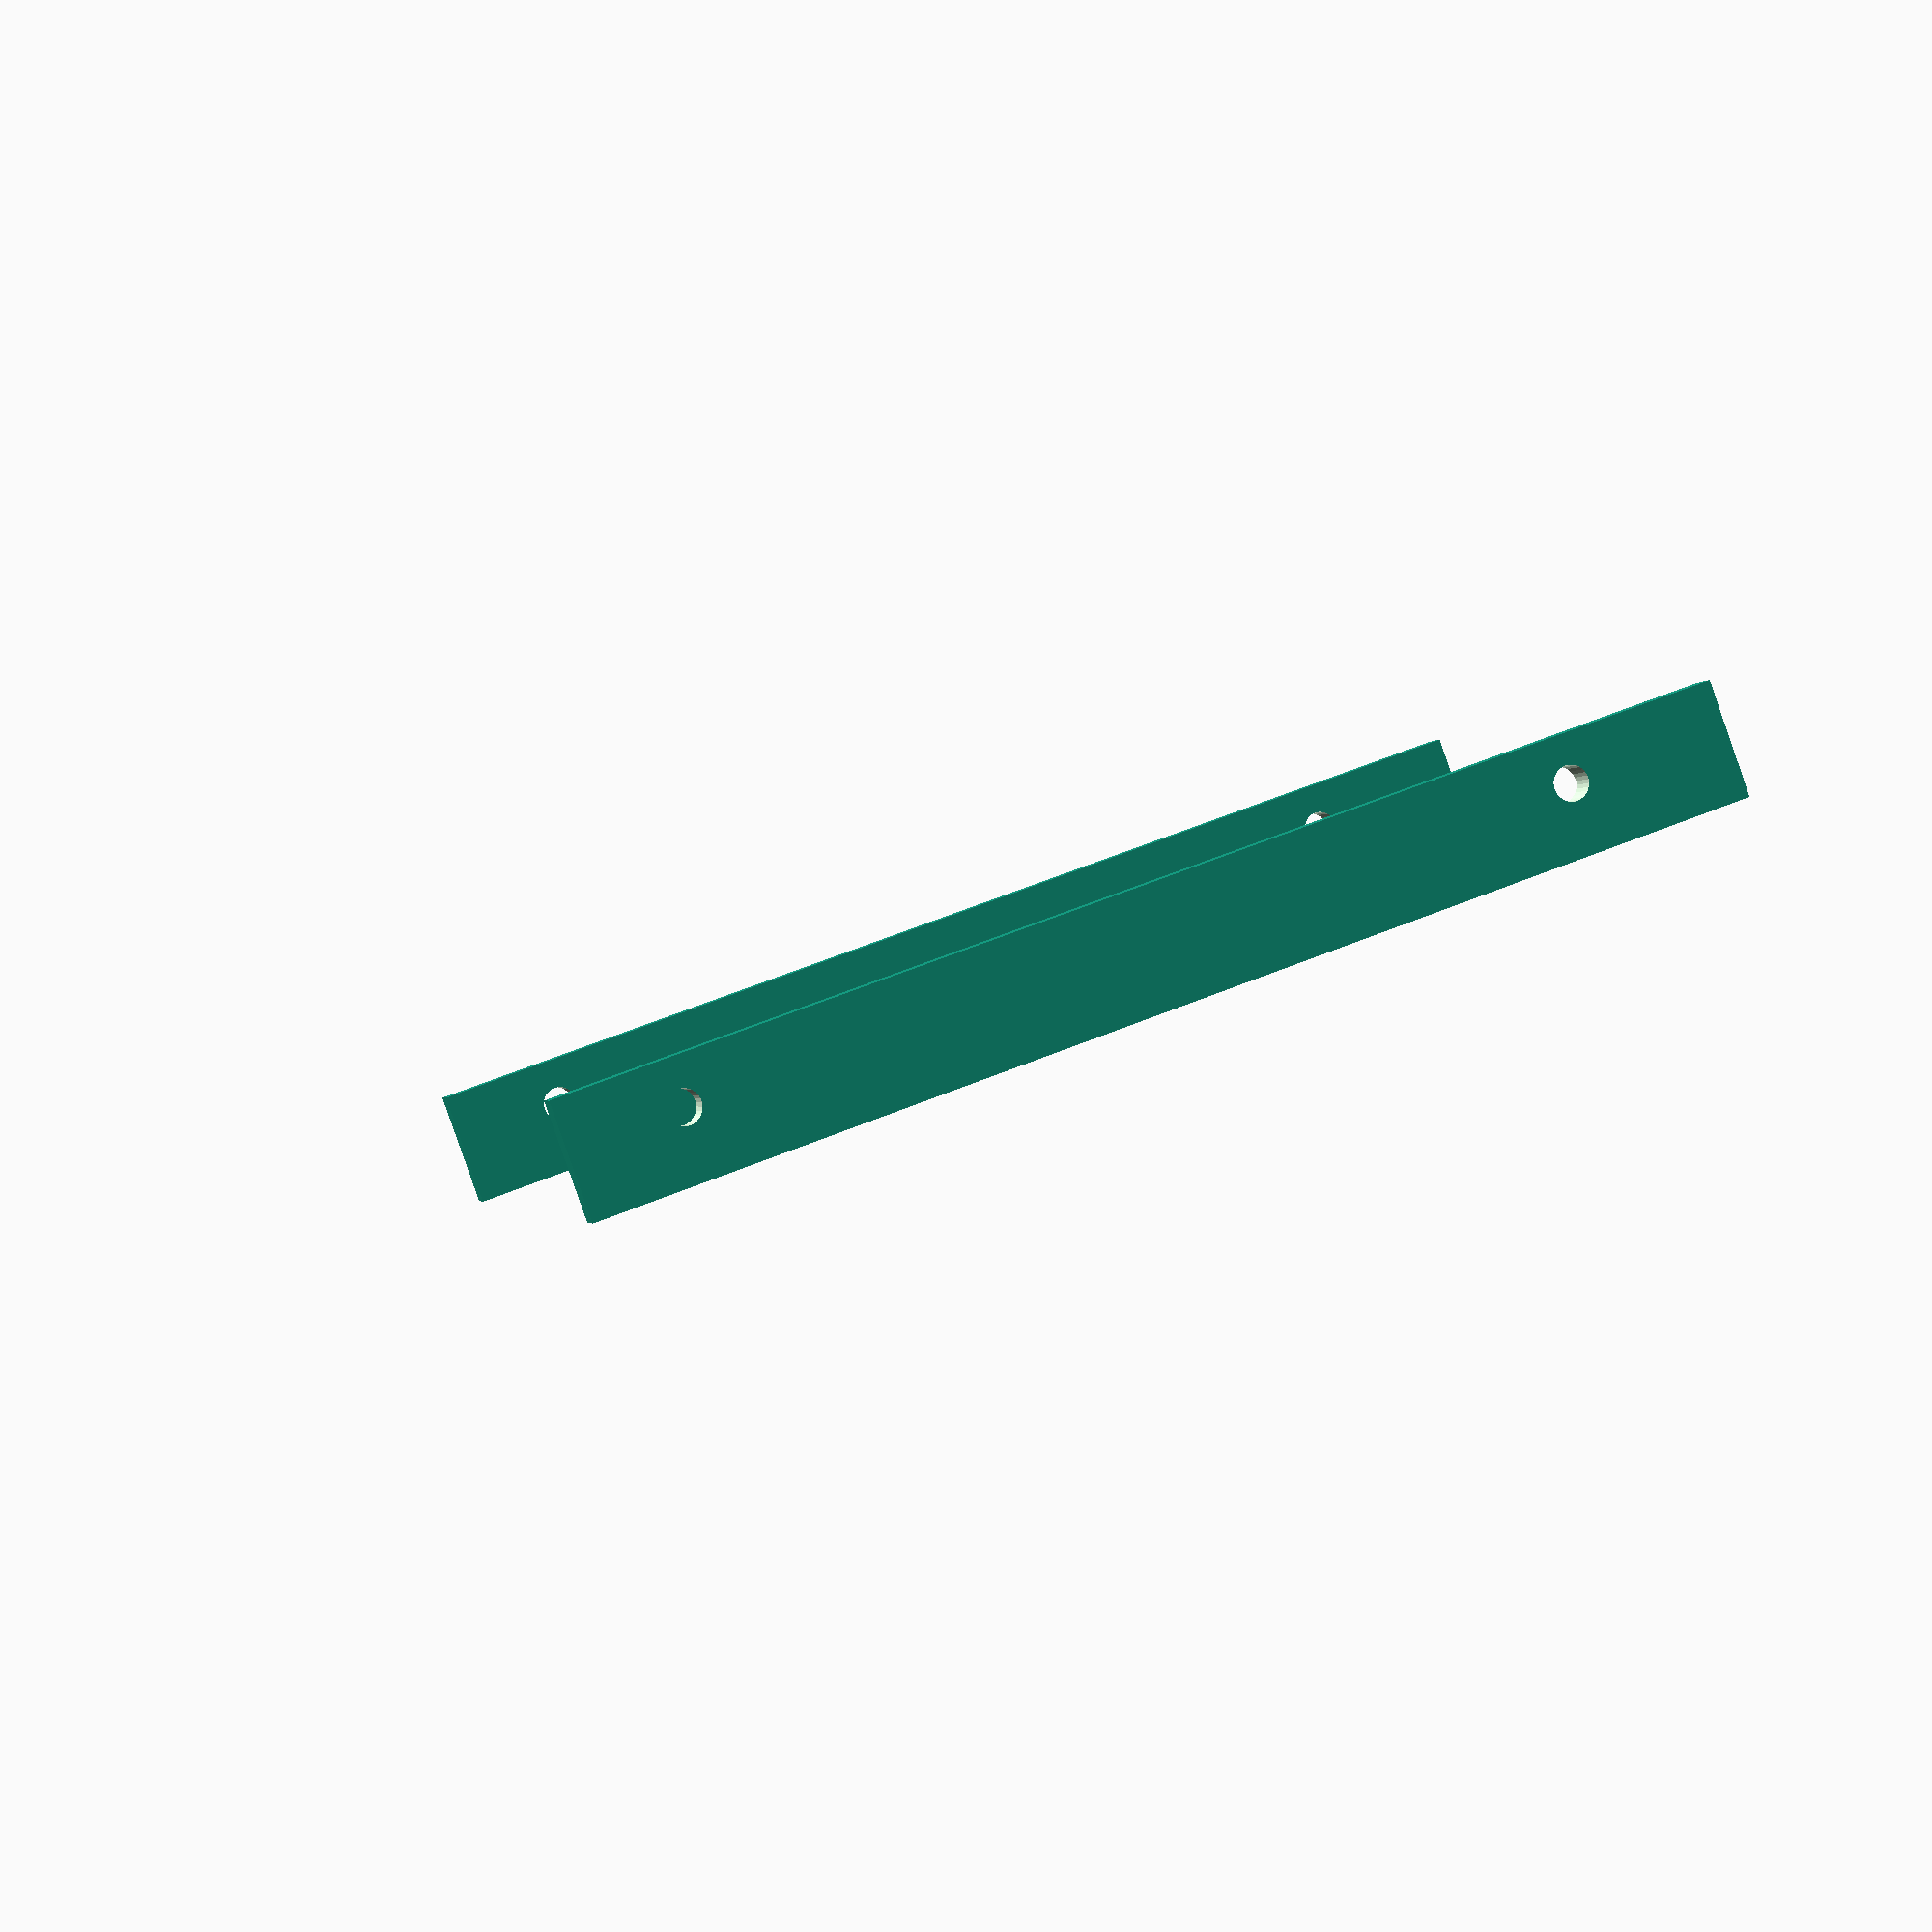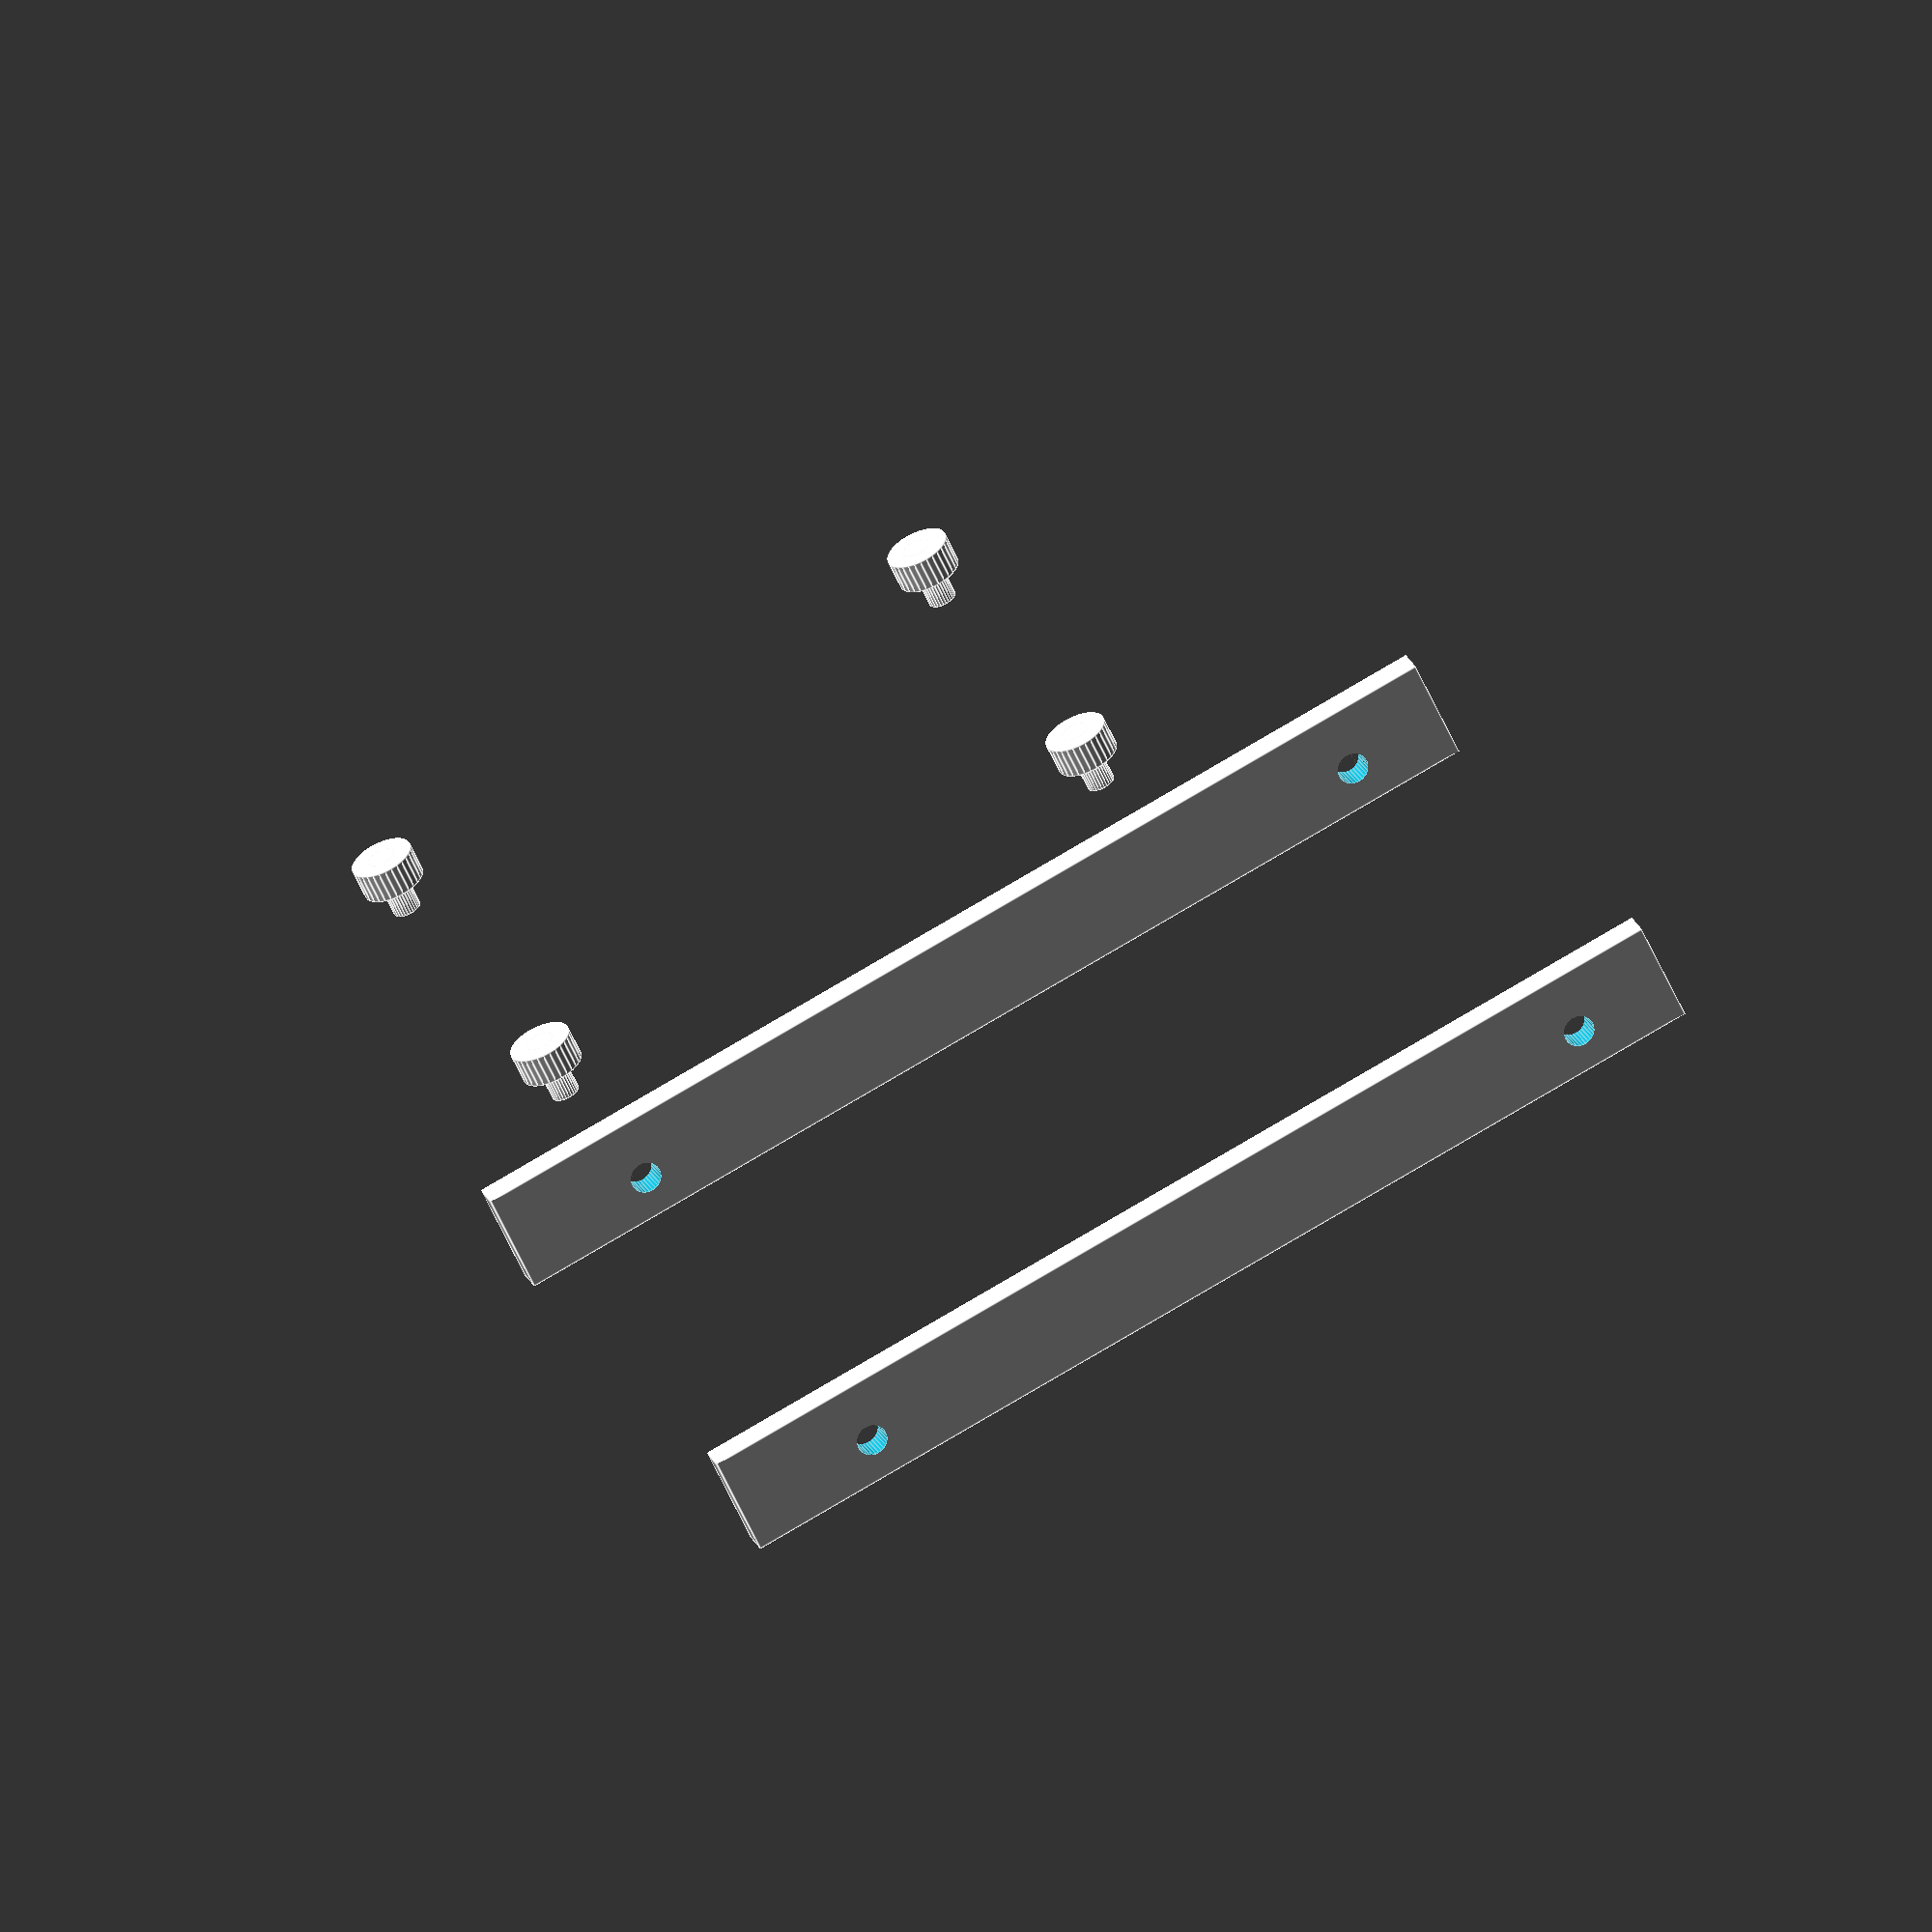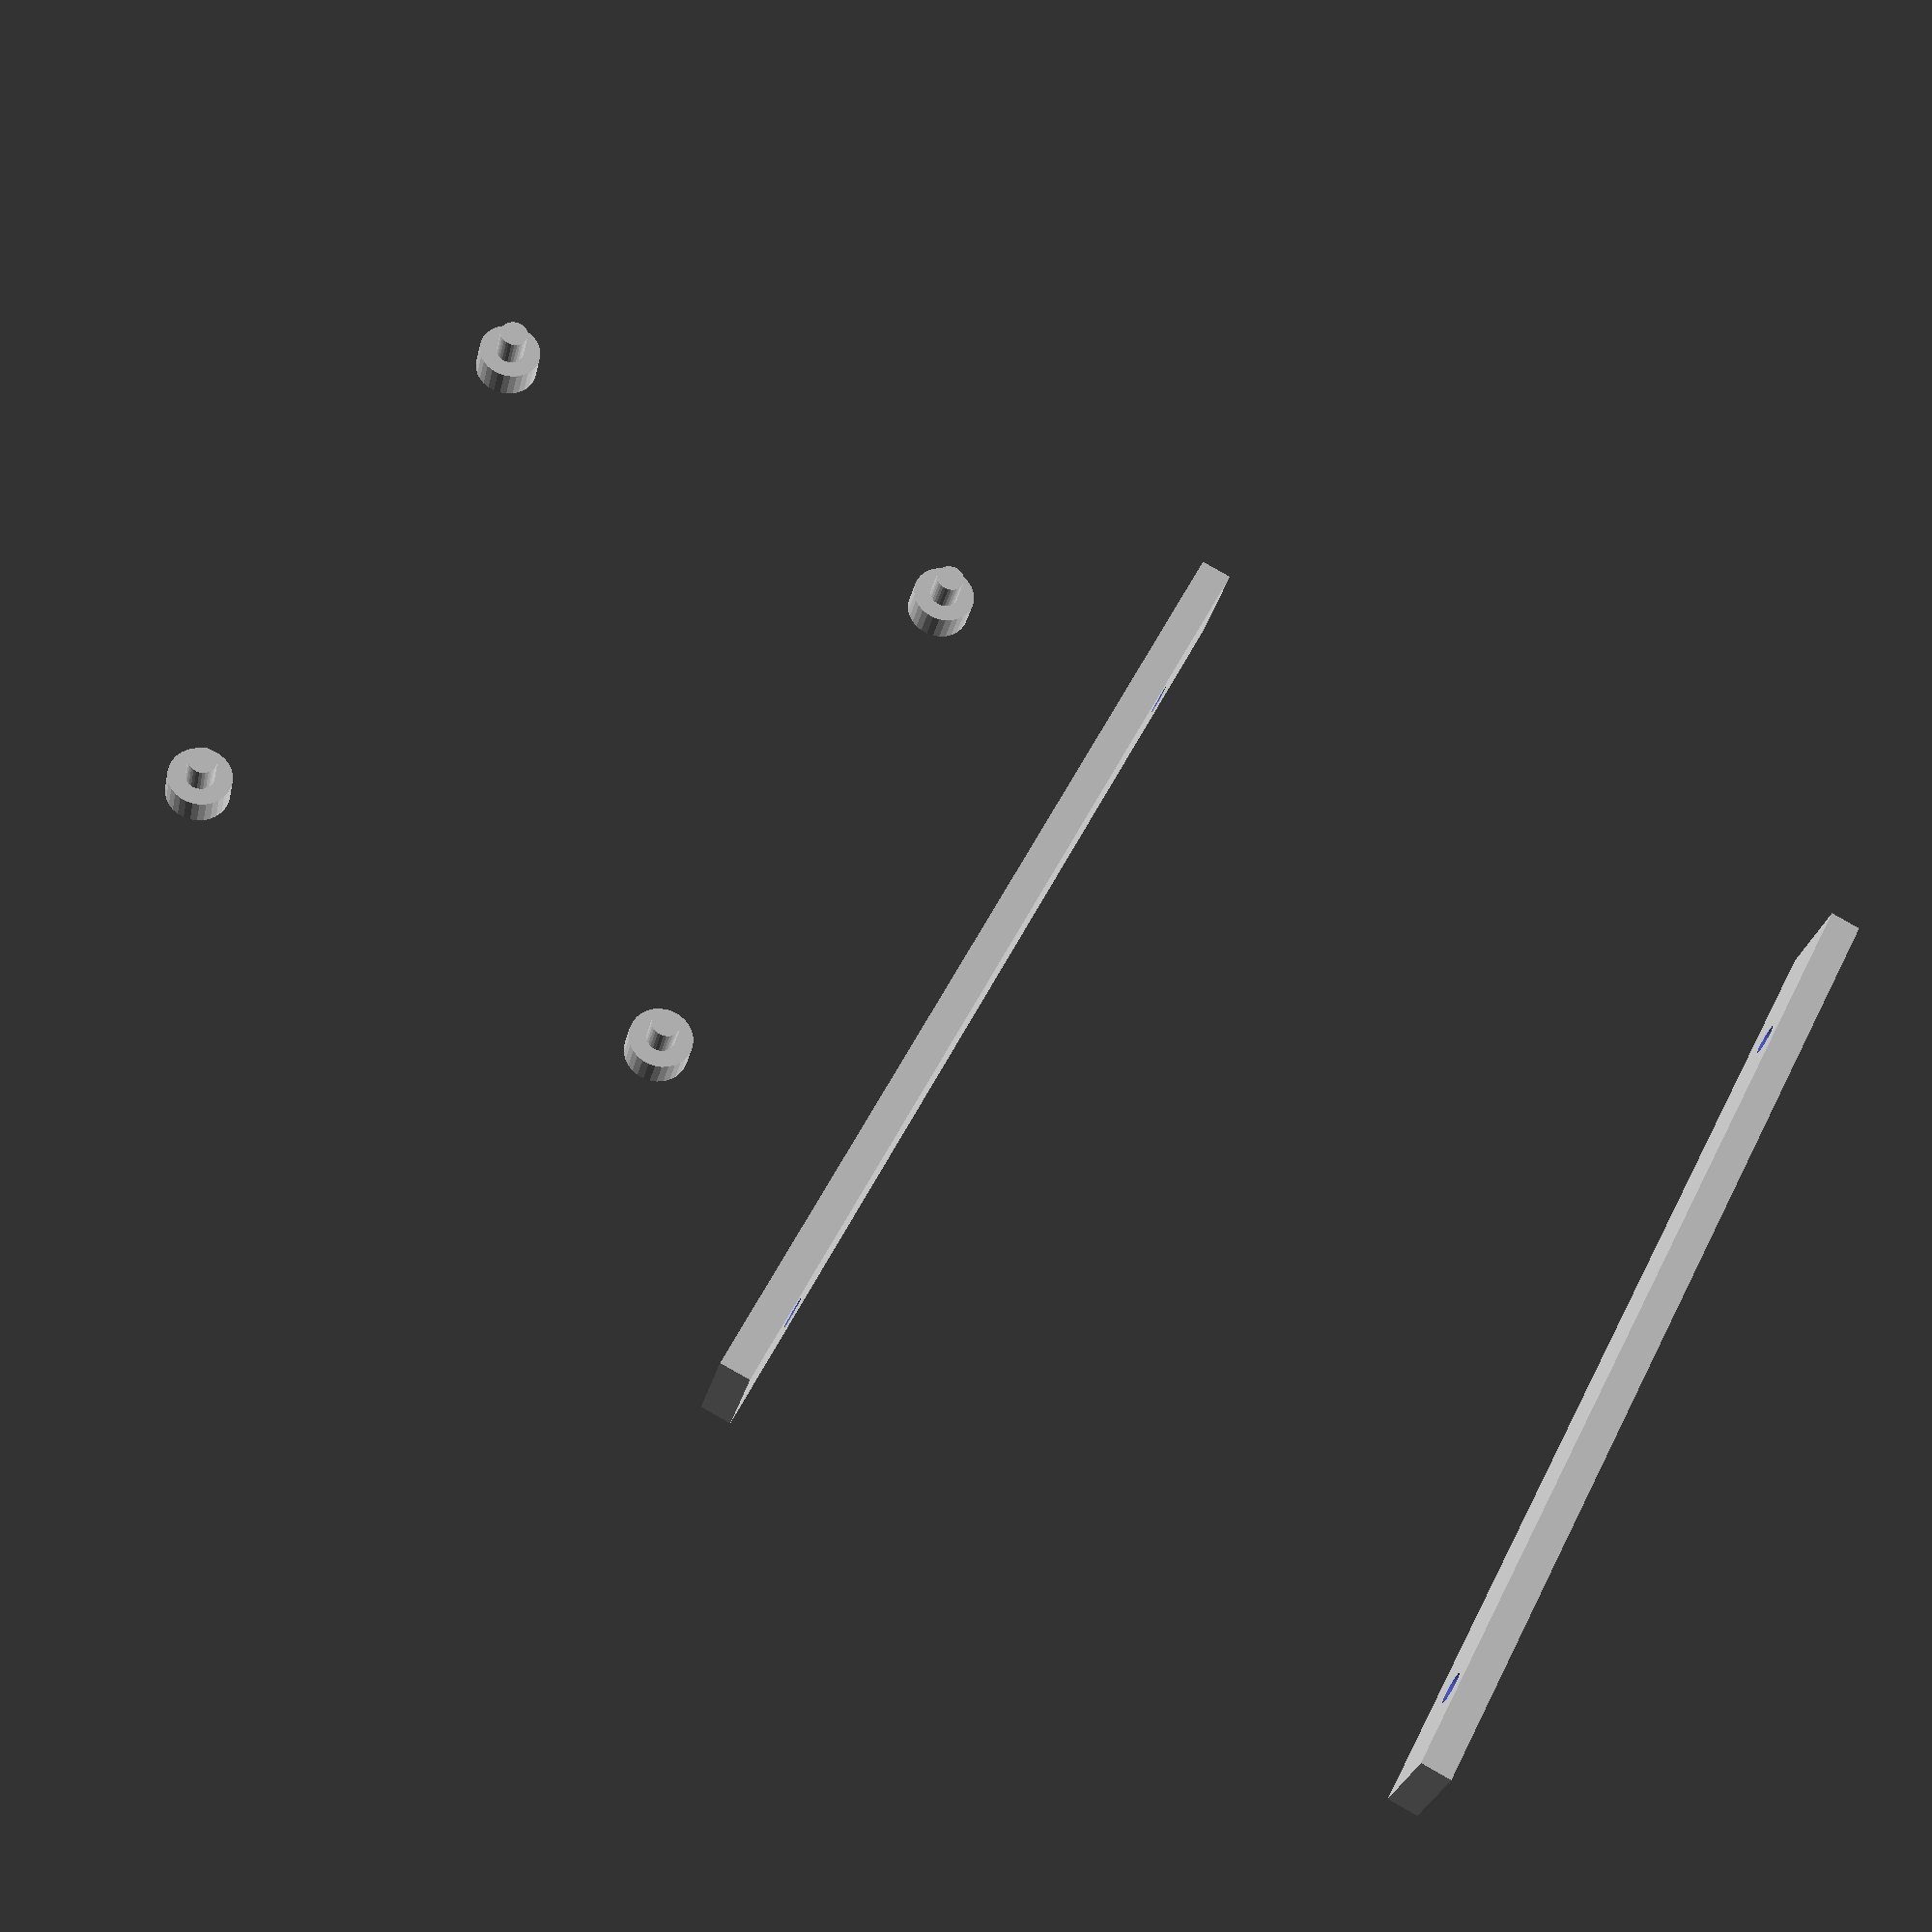
<openscad>
// an enclosure for a raspberry pi (model 1, 2, or 3) with a RaSCSI board and 
// a 2.5" laptop HDD connected via USB
// The particular drive I am using has a built-in USB interface, so there is
// no adapter required.

// from p19 https://www.seagate.com/www-content/support-content/samsung/internal-products/spinpoint-m-series/en-us/docs/100772113c.pdf
width_of_drive = 69.85;
length_of_drive = 100.21;
edge_to_hole1 = 90.60;
edge_to_hole2 = 14.00;
height_to_holes = 3.00;

// from PDFs here: https://www.raspberrypi.com/documentation/computers/raspberry-pi.html
rpi_mt_shelf_dia = 6;
rpi_mt_spacing_length = 58;
rpi_mt_spacing_width = 49;
rpi_length_of_board = 85;
rpi_width_of_board = 56;
rpi_mt_hole_dia = 2.75;
clr_under_rpi = 3;
clr_mt_stud = 0.05;
mt_stud_height = 3;

// my specs
support_width = 3;
support_height = 10;
mt_screw_dia = 3;
$fs = 0.1;
clr_under_drive = 3;
epsilon = 0.01;
clr_drive_width = 0.05;

module rpi_supports() {
    // (rpi_length_of_board - rpi_mt_spacing_length) / 2
    // rpi_mt_spacing_width/2
    translate([rpi_mt_spacing_width/2, 0, 0])
        rpi_supports_half();
    translate([-rpi_mt_spacing_width/2, 0, 0])
        rpi_supports_half();
}

module rpi_supports_half() {
    translate([0, (rpi_length_of_board - rpi_mt_spacing_length) / 2, 0]) {
        cylinder(h=clr_under_rpi, d=rpi_mt_shelf_dia);
        cylinder(h=clr_under_rpi + mt_stud_height, d=rpi_mt_hole_dia - clr_mt_stud);
    }
    translate([0, rpi_length_of_board - (rpi_length_of_board - rpi_mt_spacing_length) / 2, 0]) {
        cylinder(h=clr_under_rpi, d=rpi_mt_shelf_dia);
        cylinder(h=clr_under_rpi + mt_stud_height, d=rpi_mt_hole_dia - clr_mt_stud);
    }
}



module drive_supports() {
    translate([width_of_drive/2 + clr_drive_width, 0, 0])
        drive_support();
    translate([-width_of_drive/2 - clr_drive_width, 0, 0])
        drive_support();
}

module drive_support() {
    difference() {
        cube([support_width, length_of_drive, support_height]);
        translate([-epsilon, edge_to_hole1, height_to_holes + clr_under_drive])
            rotate([0, 90, 0])
                cylinder(10, d=mt_screw_dia);
        translate([-epsilon, edge_to_hole2, height_to_holes + clr_under_drive])
            rotate([0, 90, 0])
                cylinder(10, d=mt_screw_dia);
    }
}

union() {
    translate([-width_of_drive/2 - 10, 0, 0])
        drive_supports();
    translate([rpi_width_of_board/2 + 10, 0, 0])
        rpi_supports();
}


// mock up volumes of the drive and rpi to check fit
module laptop_hdd() {
    color("red")
        cube([length_of_drive, width_of_drive, 15]);
}

module rpi123() {
    color("yellow")
        cube([rpi_length_of_board, rpi_width_of_board + 3, 16]);
}
</openscad>
<views>
elev=266.9 azim=76.7 roll=160.7 proj=p view=wireframe
elev=60.3 azim=289.3 roll=204.1 proj=o view=edges
elev=28.1 azim=207.1 roll=347.7 proj=p view=wireframe
</views>
